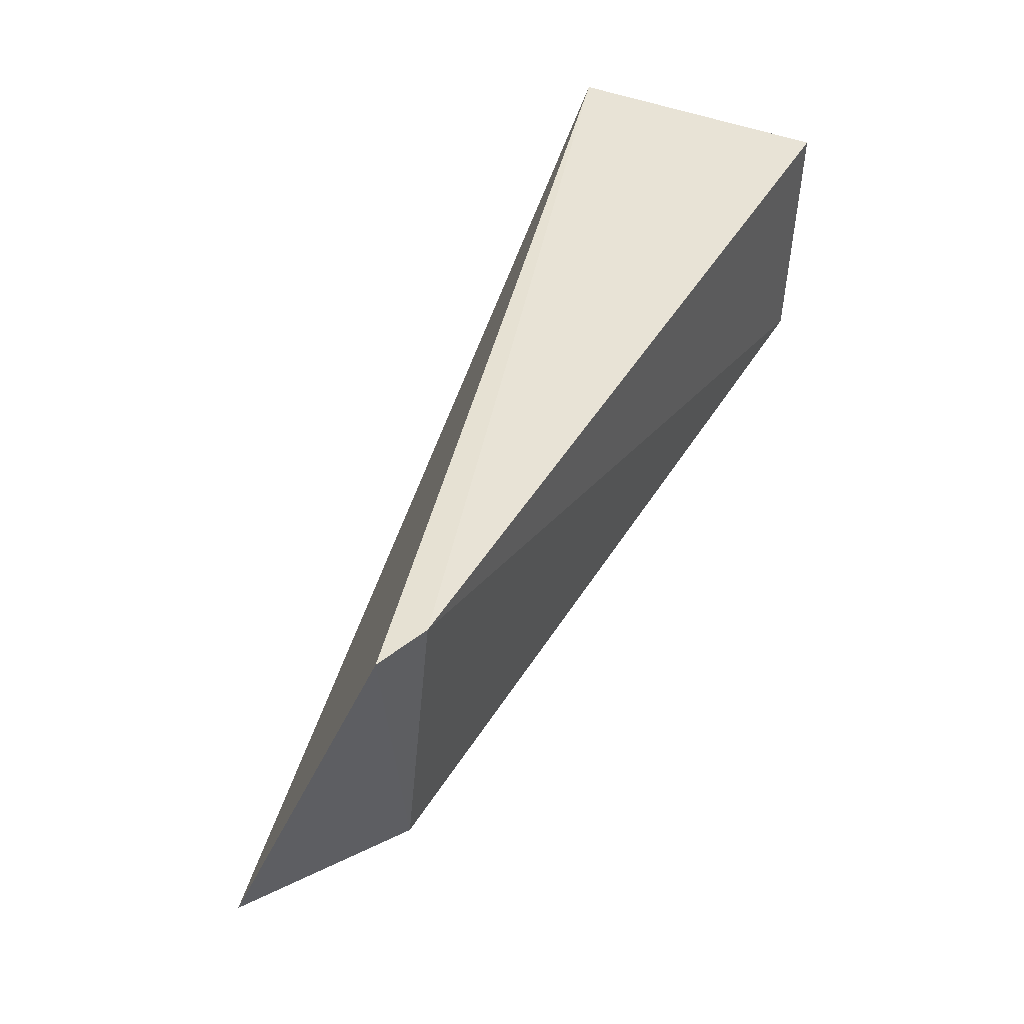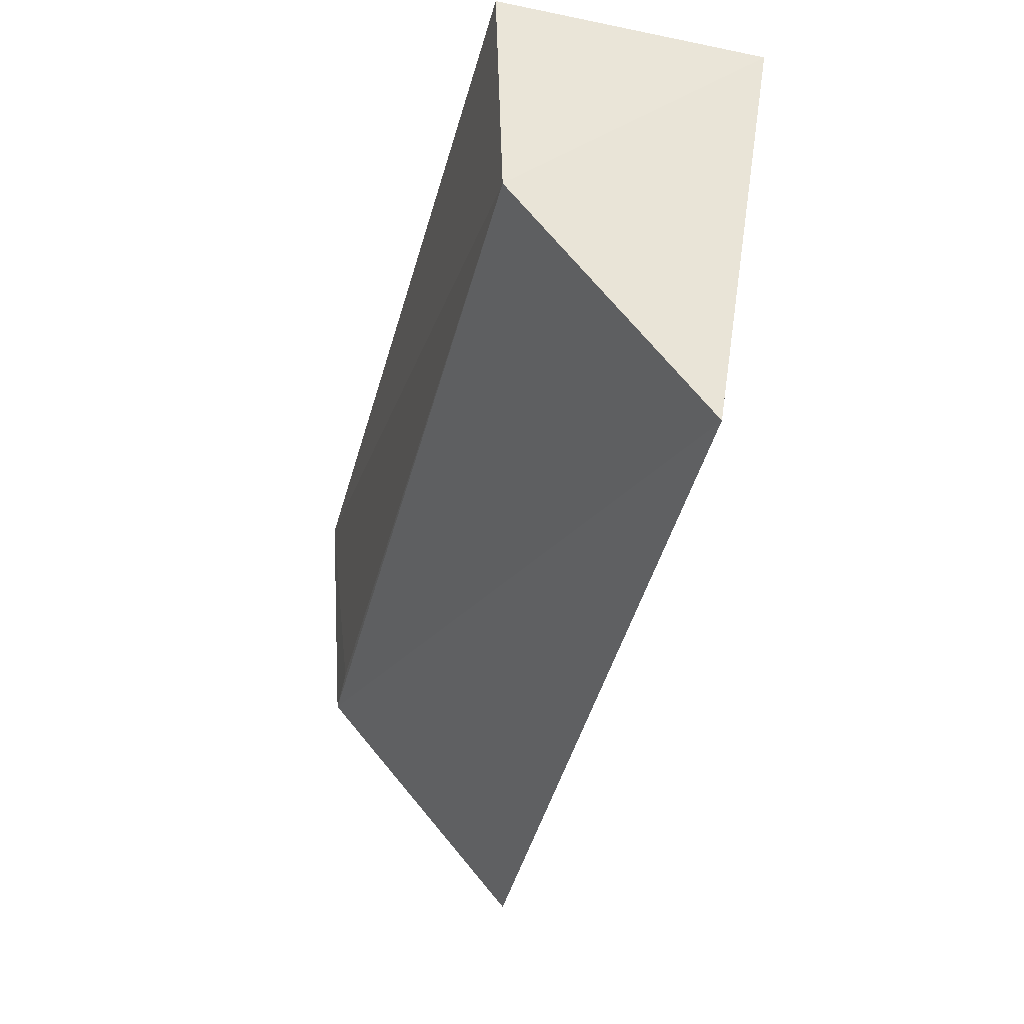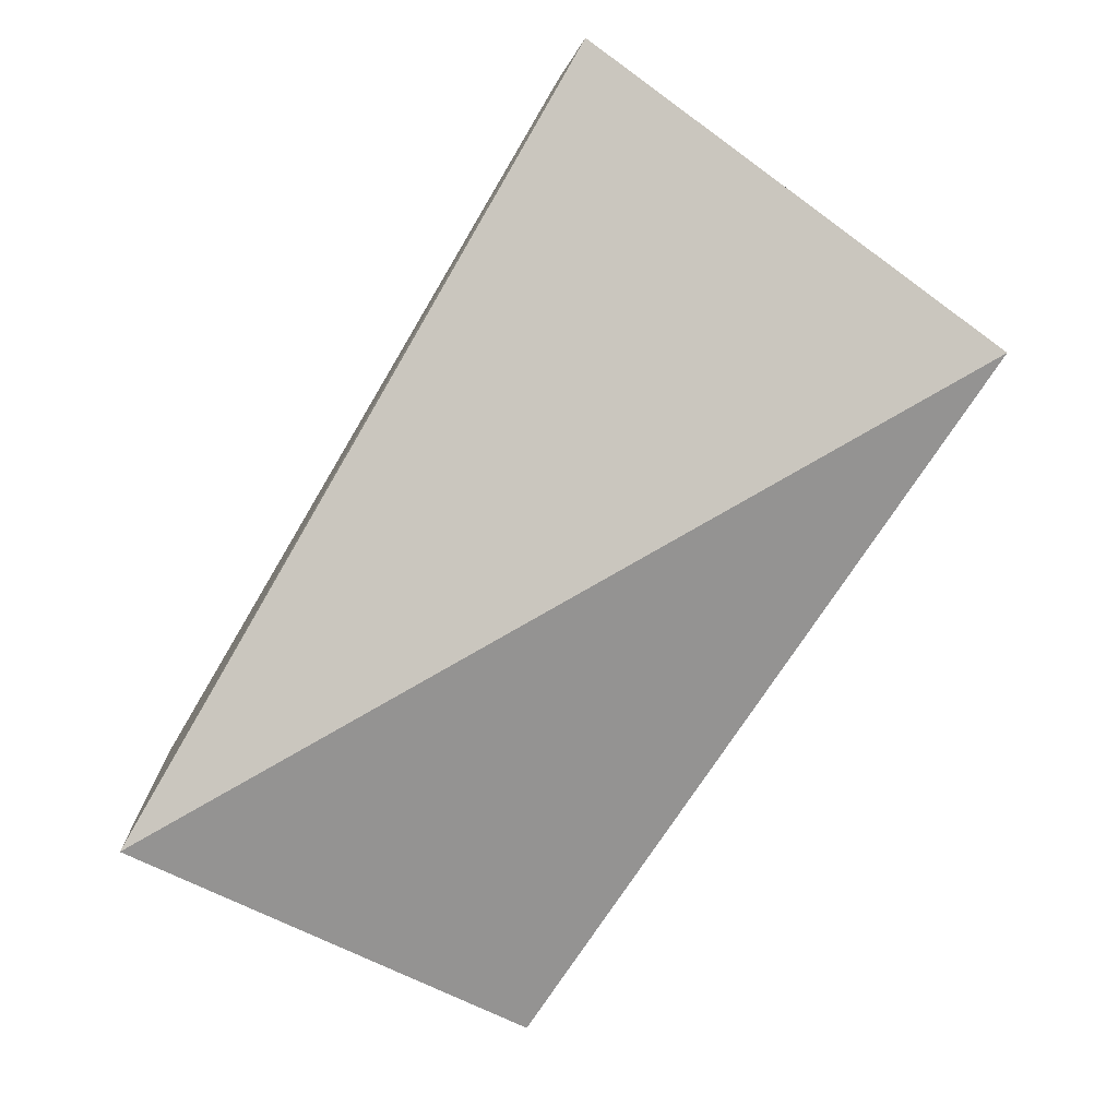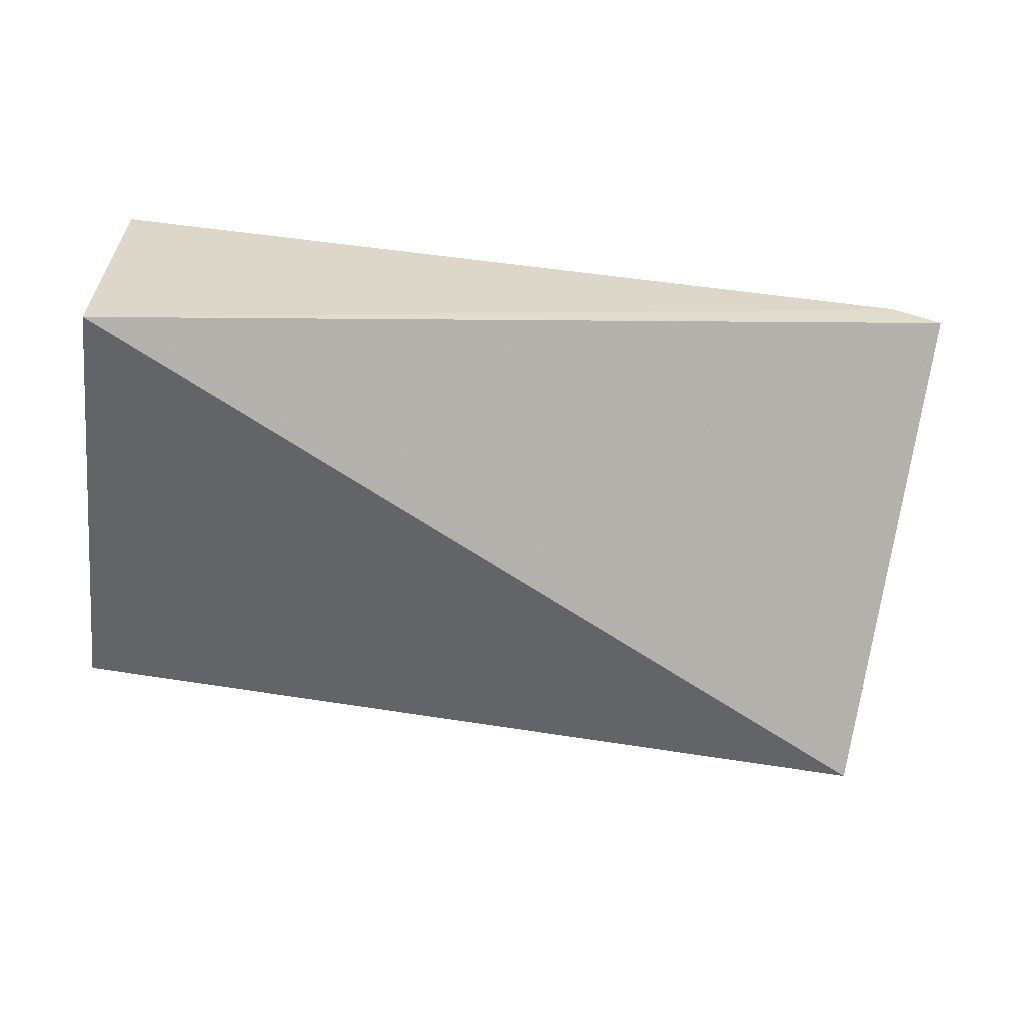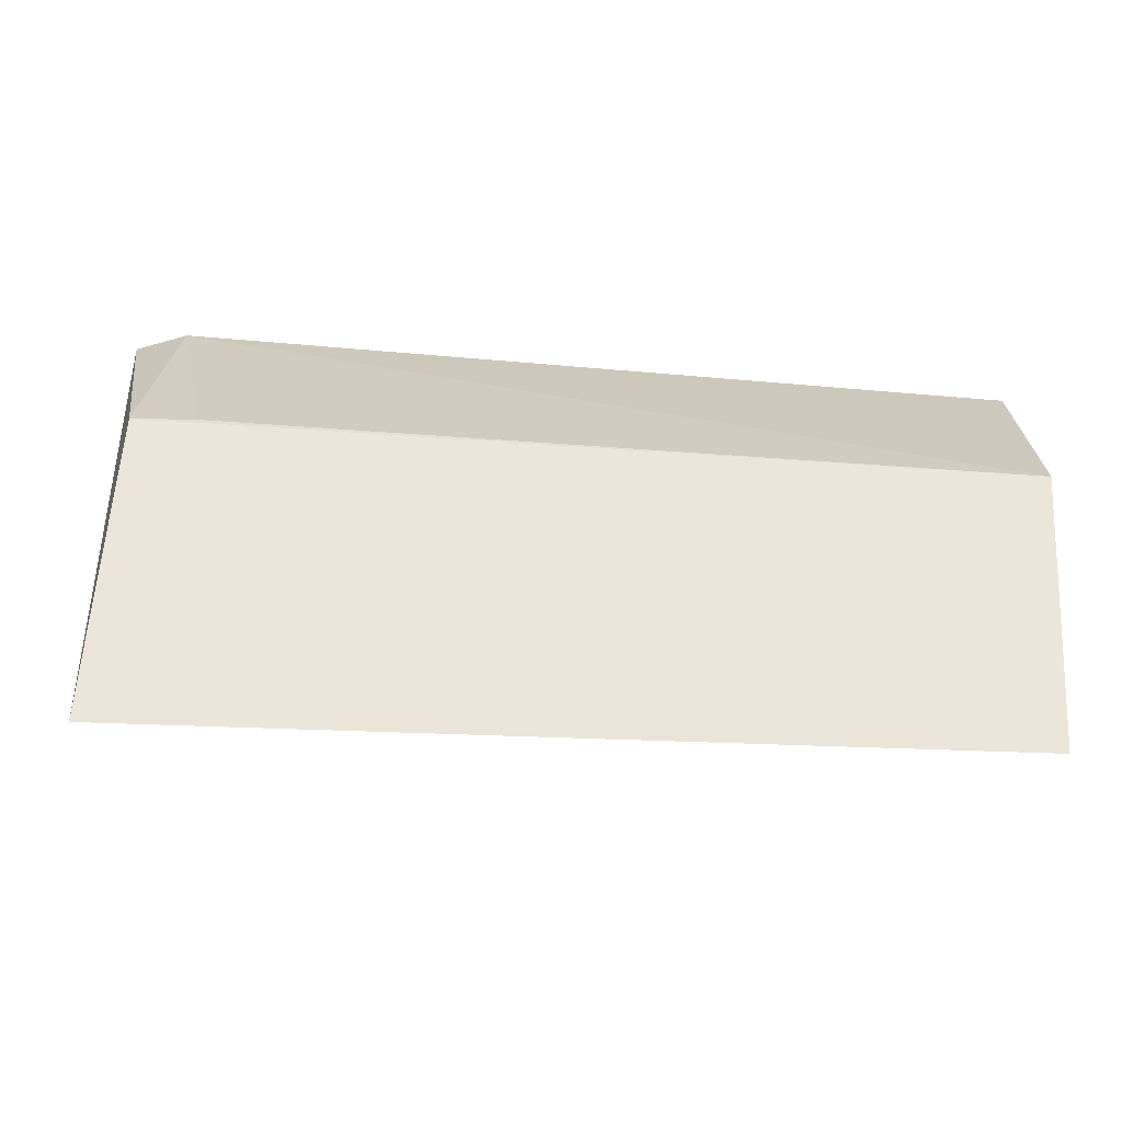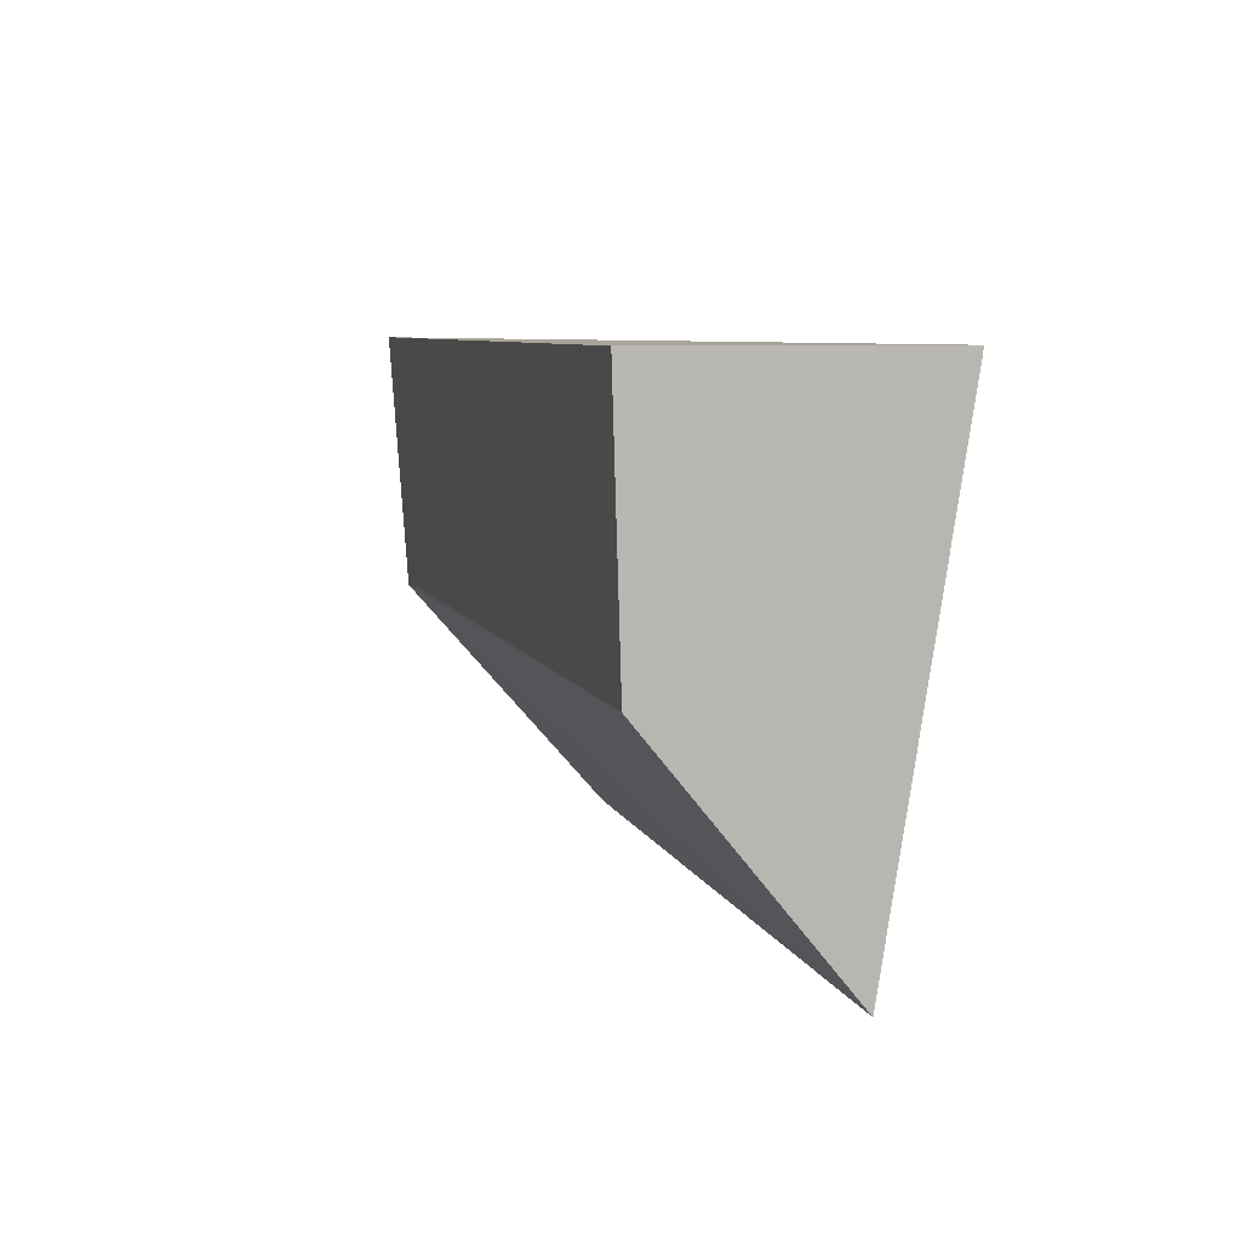
<metadata>
{"format":"obj","ext":"obj","renderer":"f3d","projection":"perspective","resolution":1024,"background":"white","views":[{"elev":41.7,"azim":117.1,"up":"+Z"},{"elev":-37.5,"azim":-104.5,"up":"+Z"},{"elev":-73.4,"azim":59.0,"up":"+Y"},{"elev":-60.2,"azim":-7.4,"up":"+Y"},{"elev":-70.5,"azim":175.1,"up":"+Z"},{"elev":6.9,"azim":-105.6,"up":"+Z"}]}
</metadata>
<code>
v 0.02938 0.02052 0.01787
v 0.02782 0.02109 0.01793
v 0.001945 0.01317 0.0178
v 0.002023 0.01542 0.003587
v 0.02828 0.01426 0.003201
v 0.001945 0.02122 0.01779
v 0.02818 0.0205 0.01032
v 0.001944 0.02099 0.0104
v 0.02625 0.02058 0.01047
f 1 2 3
f 5 1 3
f 5 3 4
f 6 3 2
f 7 2 1
f 7 1 5
f 7 5 4
f 8 4 3
f 8 3 6
f 8 7 4
f 8 6 2
f 9 8 2
f 9 2 7
f 9 7 8

</code>
